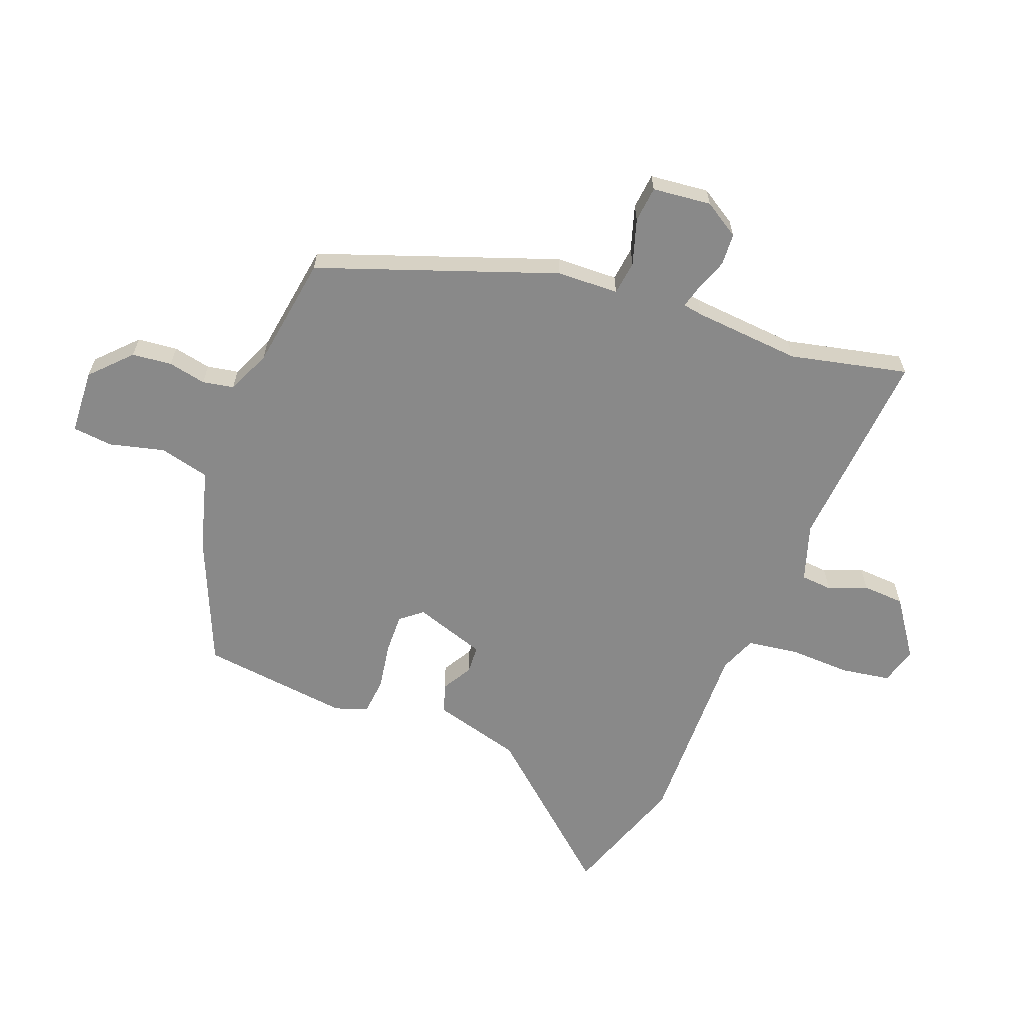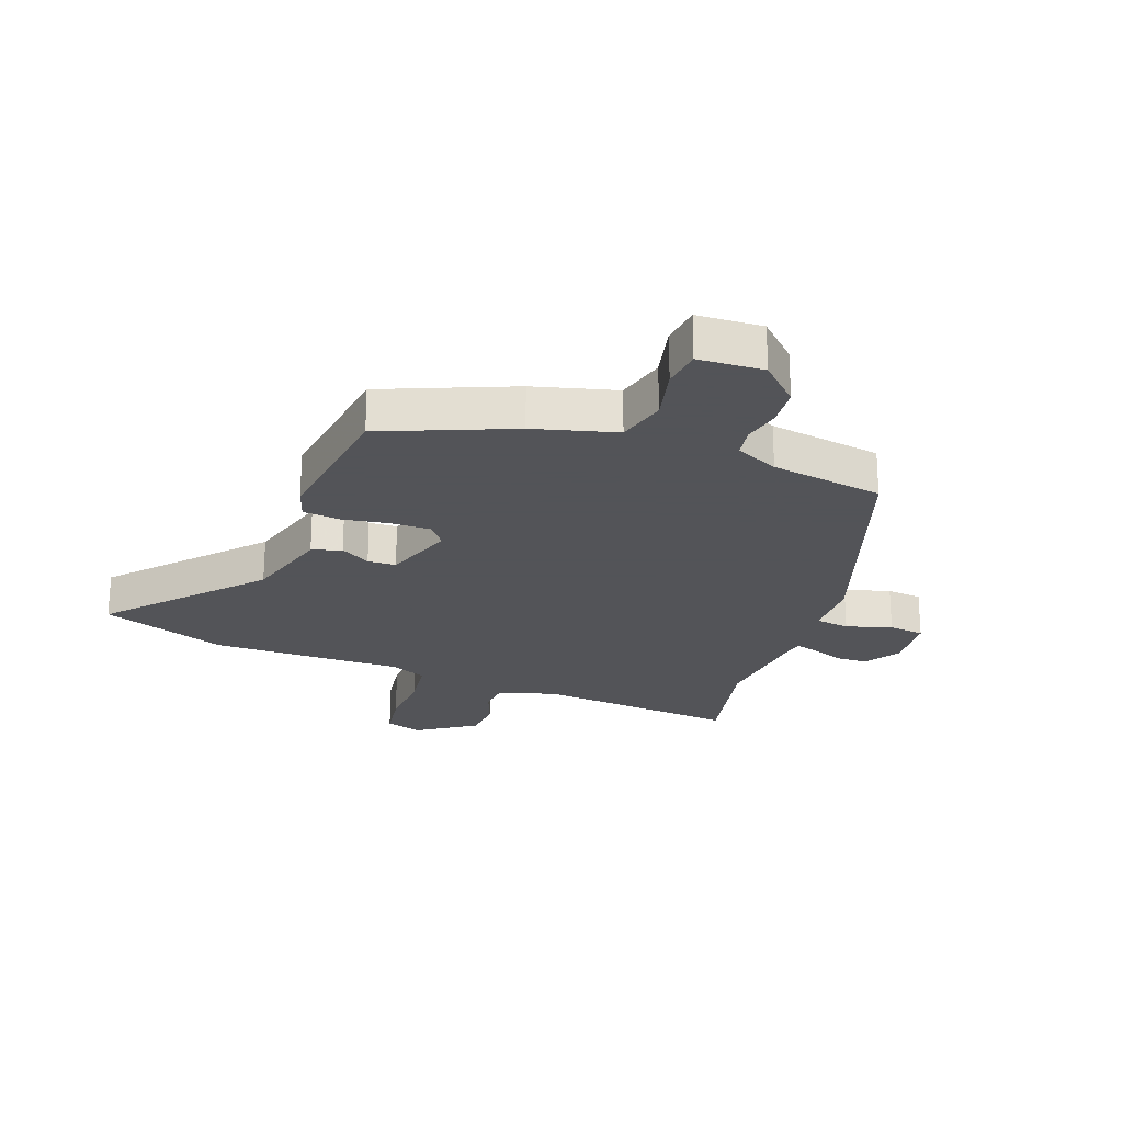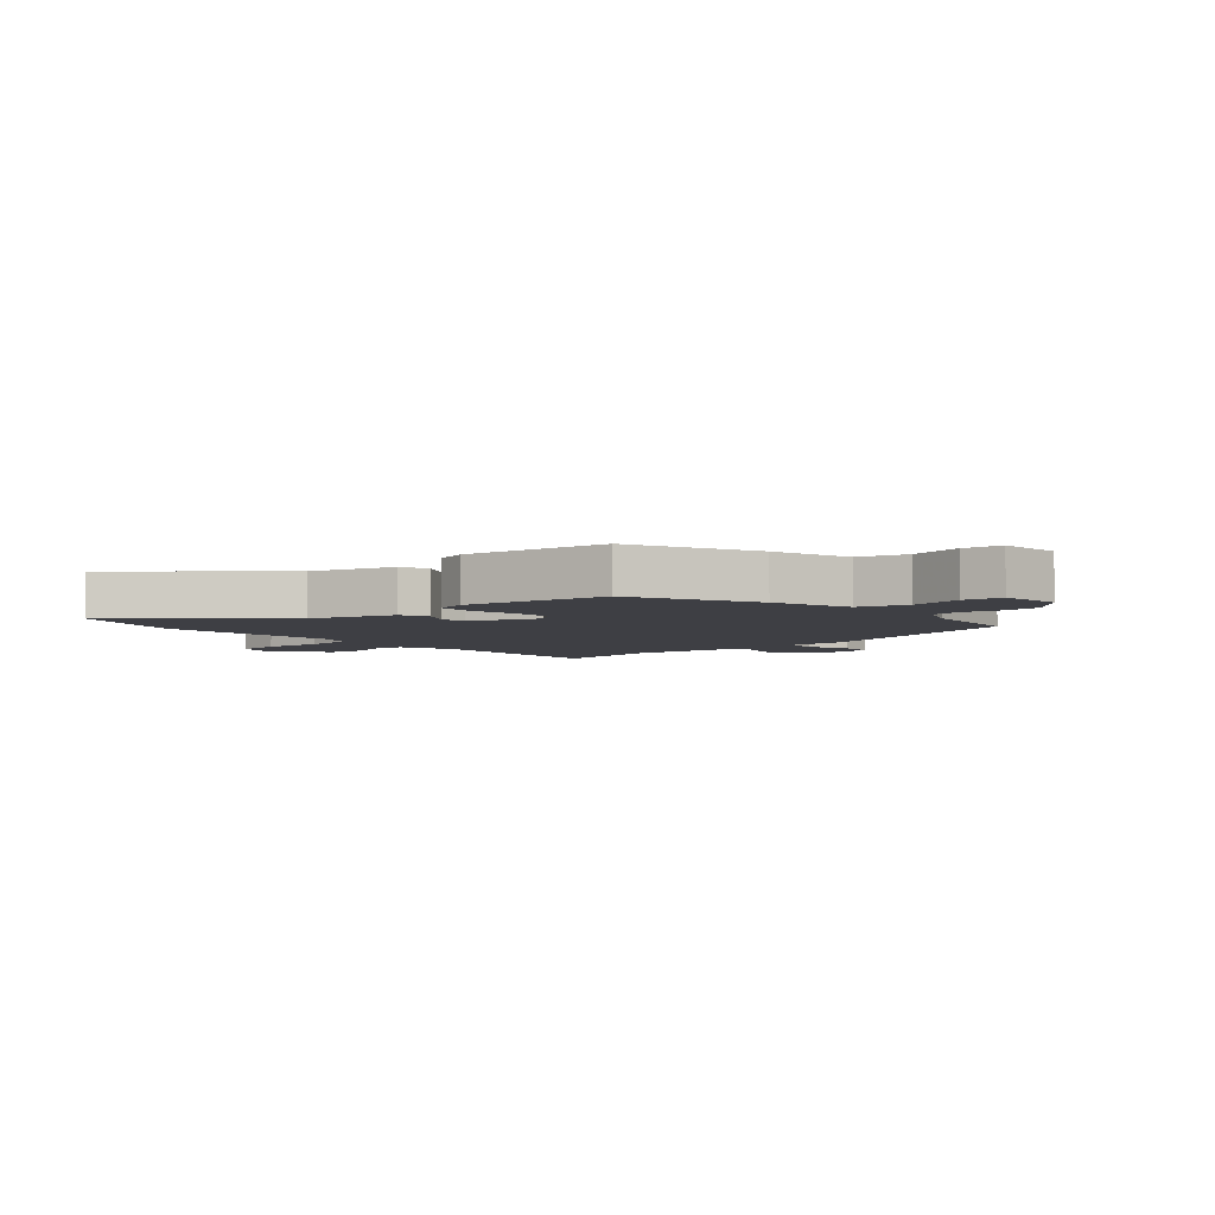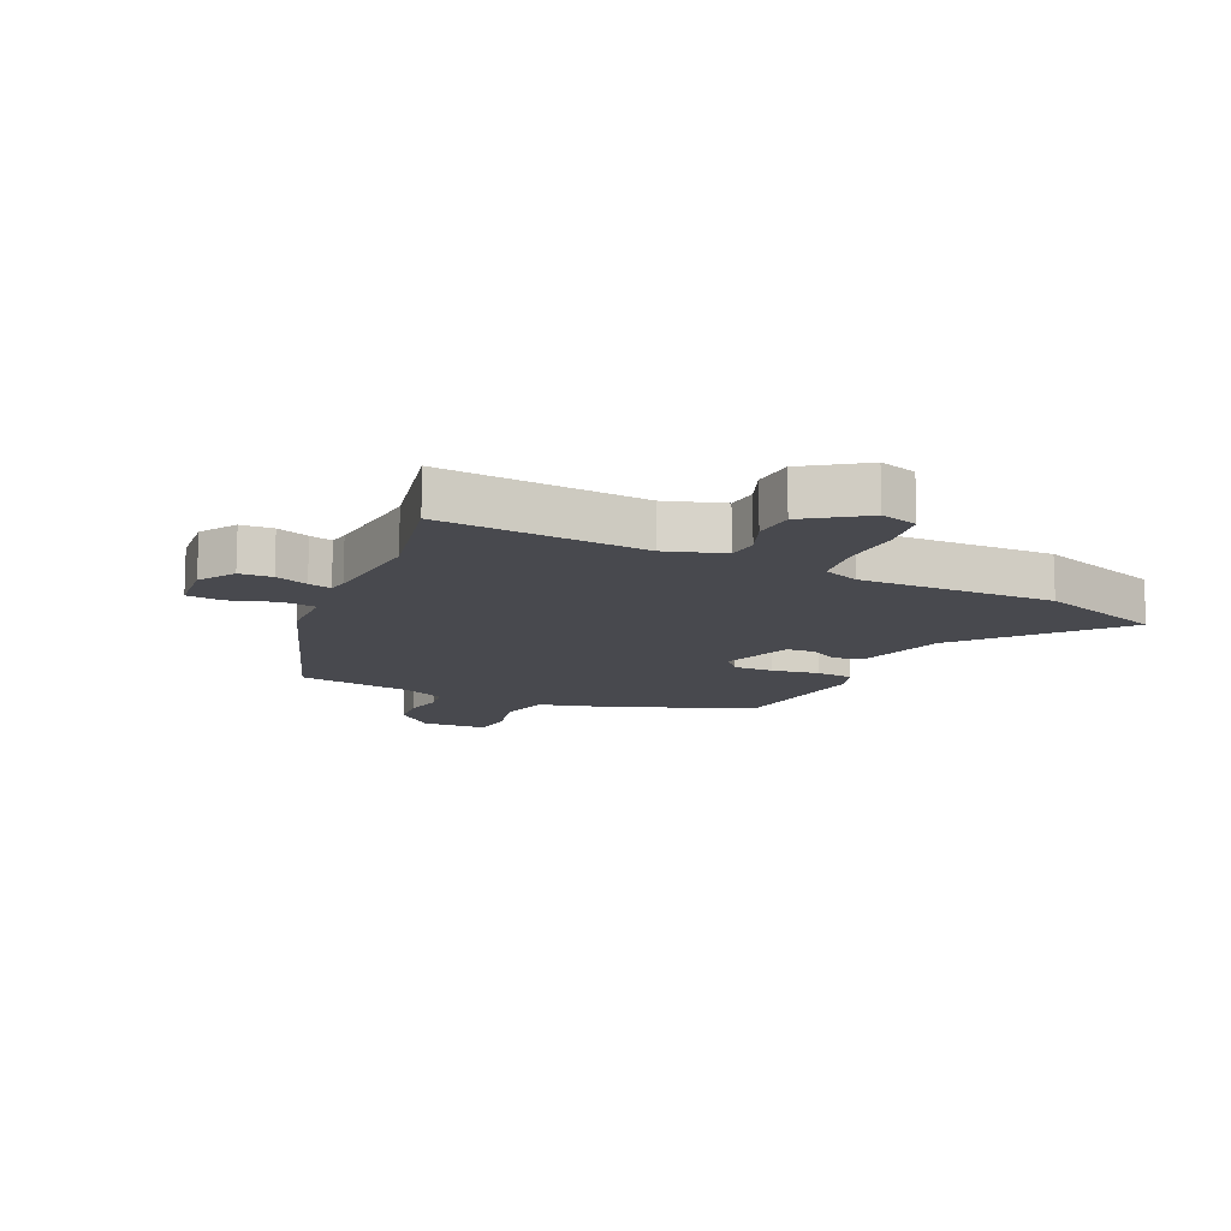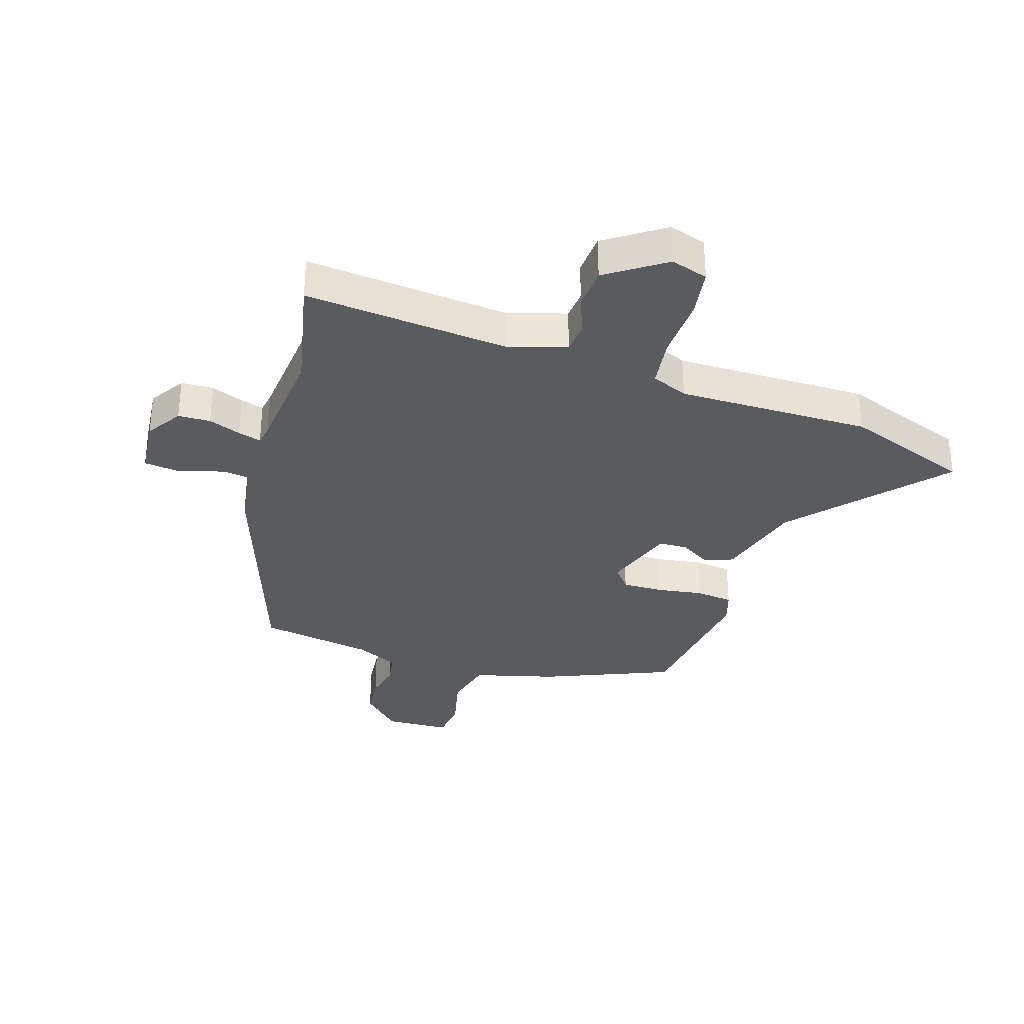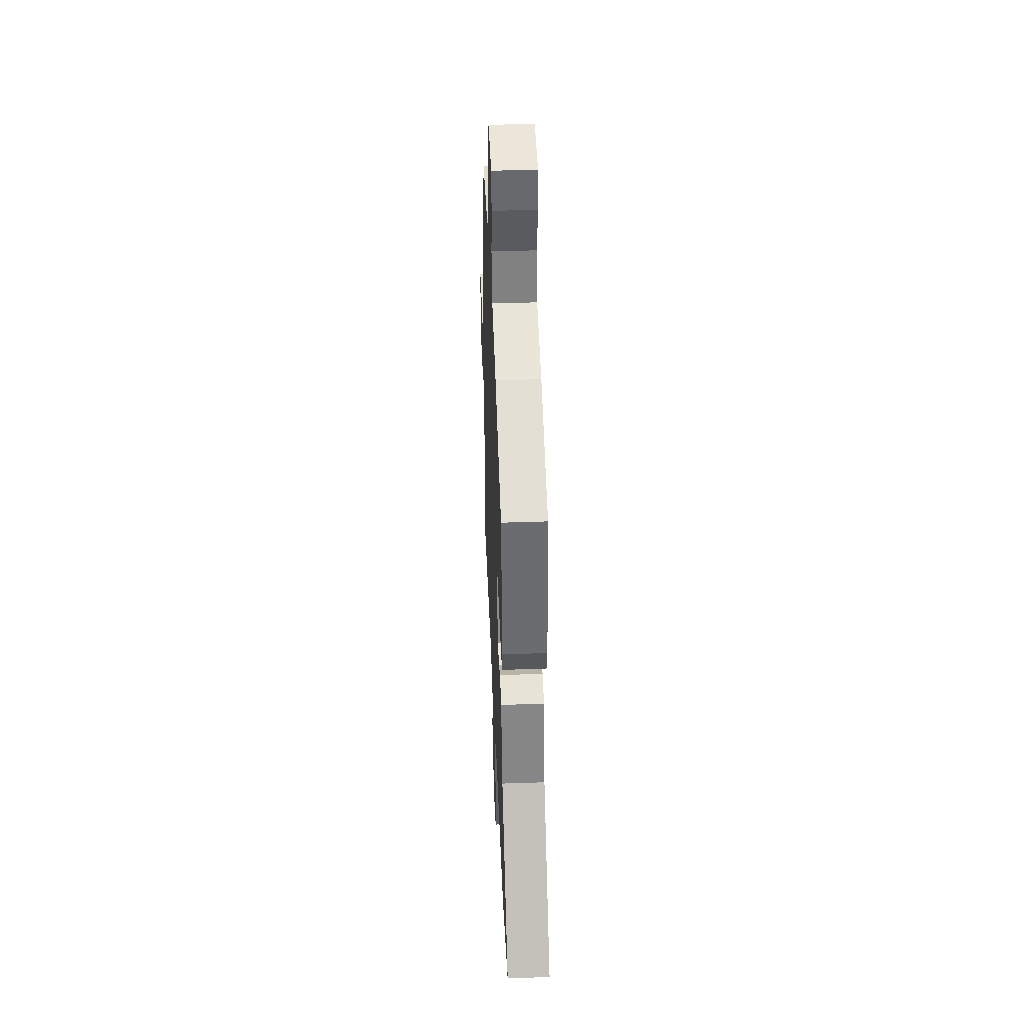
<metadata>
{"format":"obj","ext":"obj","renderer":"f3d","projection":"perspective","resolution":1024,"background":"white","views":[{"elev":-63.0,"azim":69.8,"up":"+Y"},{"elev":-23.4,"azim":-20.0,"up":"+Y"},{"elev":-4.5,"azim":-47.8,"up":"+Y"},{"elev":-12.7,"azim":155.8,"up":"+Y"},{"elev":-33.0,"azim":162.5,"up":"+Y"},{"elev":44.2,"azim":-92.3,"up":"+Z"}]}
</metadata>
<code>
v -0.485 0.07 -0.506
v -0.698 0.07 -0.428
v -0.48 0.07 -0.184
v -0.437 0.07 -0.035
v -0.387 0.07 -0.018
v -0.336 0.07 -0.049
v -0.288 0.07 -0.047
v -0.246 0.07 0.074
v -0.276 0.07 0.112
v -0.344 0.07 0.111
v -0.424 0.07 0.099
v -0.487 0.07 0.106
v -0.505 0.07 0.162
v -0.471 0.07 0.415
v -0.252 0.07 0.505
v -0.112 0.07 0.542
v -0.09 0.07 0.627
v -0.112 0.07 0.721
v -0.104 0.07 0.789
v 0.007 0.07 0.794
v 0.072 0.07 0.73
v 0.078 0.07 0.662
v 0.064 0.07 0.598
v 0.073 0.07 0.545
v 0.146 0.07 0.511
v 0.339 0.07 0.479
v 0.477 0.07 0.074
v 0.479 0.07 -0.031
v 0.537 0.07 -0.039
v 0.615 0.07 -0.016
v 0.676 0.07 -0.023
v 0.685 0.07 -0.123
v 0.646 0.07 -0.183
v 0.591 0.07 -0.185
v 0.536 0.07 -0.164
v 0.497 0.07 -0.153
v 0.491 0.07 -0.187
v 0.473 0.07 -0.369
v 0.515 0.07 -0.57
v 0.168 0.07 -0.538
v 0.07 0.07 -0.568
v 0.065 0.07 -0.621
v 0.09 0.07 -0.687
v 0.085 0.07 -0.758
v -0.014 0.07 -0.825
v -0.077 0.07 -0.805
v -0.089 0.07 -0.722
v -0.084 0.07 -0.617
v -0.095 0.07 -0.53
v -0.157 0.07 -0.504
v -0.485 0 -0.506
v -0.698 0 -0.428
v -0.48 0 -0.184
v -0.437 0 -0.035
v -0.387 0 -0.018
v -0.336 0 -0.049
v -0.288 0 -0.047
v -0.246 0 0.074
v -0.276 0 0.112
v -0.344 0 0.111
v -0.424 0 0.099
v -0.487 0 0.106
v -0.505 0 0.162
v -0.471 0 0.415
v -0.252 0 0.505
v -0.112 0 0.542
v -0.09 0 0.627
v -0.112 0 0.721
v -0.104 0 0.789
v 0.007 0 0.794
v 0.072 0 0.73
v 0.078 0 0.662
v 0.064 0 0.598
v 0.073 0 0.545
v 0.146 0 0.511
v 0.339 0 0.479
v 0.477 0 0.074
v 0.479 0 -0.031
v 0.537 0 -0.039
v 0.615 0 -0.016
v 0.676 0 -0.023
v 0.685 0 -0.123
v 0.646 0 -0.183
v 0.591 0 -0.185
v 0.536 0 -0.164
v 0.497 0 -0.153
v 0.491 0 -0.187
v 0.473 0 -0.369
v 0.515 0 -0.57
v 0.168 0 -0.538
v 0.07 0 -0.568
v 0.065 0 -0.621
v 0.09 0 -0.687
v 0.085 0 -0.758
v -0.014 0 -0.825
v -0.077 0 -0.805
v -0.089 0 -0.722
v -0.084 0 -0.617
v -0.095 0 -0.53
v -0.157 0 -0.504
f 46 47 48
f 45 46 48
f 44 45 48
f 43 44 48
f 42 43 48
f 41 42 48 49
f 40 41 49 50
f 38 39 40 50
f 33 34 35
f 32 33 35
f 31 32 35
f 30 31 35
f 29 30 35
f 28 29 35 36
f 25 26 27 28
f 28 36 37
f 25 28 37
f 24 25 37
f 21 22 23
f 20 21 23
f 19 20 23
f 18 19 23
f 17 18 23
f 16 17 23 24
f 15 16 24
f 14 15 24
f 13 14 24
f 12 13 24
f 11 12 24
f 10 11 24
f 9 10 24
f 24 37 38
f 9 24 38
f 8 9 38
f 3 4 5 6
f 3 6 7
f 2 3 7
f 1 2 7
f 50 1 7
f 7 8 38 50
f 98 97 96
f 98 96 95
f 98 95 94
f 98 94 93
f 98 93 92
f 99 98 92 91
f 100 99 91 90
f 100 90 89 88
f 85 84 83
f 85 83 82
f 85 82 81
f 85 81 80
f 85 80 79
f 86 85 79 78
f 78 77 76 75
f 87 86 78
f 87 78 75
f 87 75 74
f 73 72 71
f 73 71 70
f 73 70 69
f 73 69 68
f 73 68 67
f 74 73 67 66
f 74 66 65
f 74 65 64
f 74 64 63
f 74 63 62
f 74 62 61
f 74 61 60
f 74 60 59
f 88 87 74
f 88 74 59
f 88 59 58
f 56 55 54 53
f 57 56 53
f 57 53 52
f 57 52 51
f 57 51 100
f 100 88 58 57
f 1 51 52 2
f 2 52 53 3
f 3 53 54 4
f 4 54 55 5
f 5 55 56 6
f 6 56 57 7
f 7 57 58 8
f 8 58 59 9
f 9 59 60 10
f 10 60 61 11
f 11 61 62 12
f 12 62 63 13
f 13 63 64 14
f 14 64 65 15
f 15 65 66 16
f 16 66 67 17
f 17 67 68 18
f 18 68 69 19
f 19 69 70 20
f 20 70 71 21
f 21 71 72 22
f 22 72 73 23
f 23 73 74 24
f 24 74 75 25
f 25 75 76 26
f 26 76 77 27
f 27 77 78 28
f 28 78 79 29
f 29 79 80 30
f 30 80 81 31
f 31 81 82 32
f 32 82 83 33
f 33 83 84 34
f 34 84 85 35
f 35 85 86 36
f 36 86 87 37
f 37 87 88 38
f 38 88 89 39
f 39 89 90 40
f 40 90 91 41
f 41 91 92 42
f 42 92 93 43
f 43 93 94 44
f 44 94 95 45
f 45 95 96 46
f 46 96 97 47
f 47 97 98 48
f 48 98 99 49
f 49 99 100 50
f 50 100 51 1

</code>
